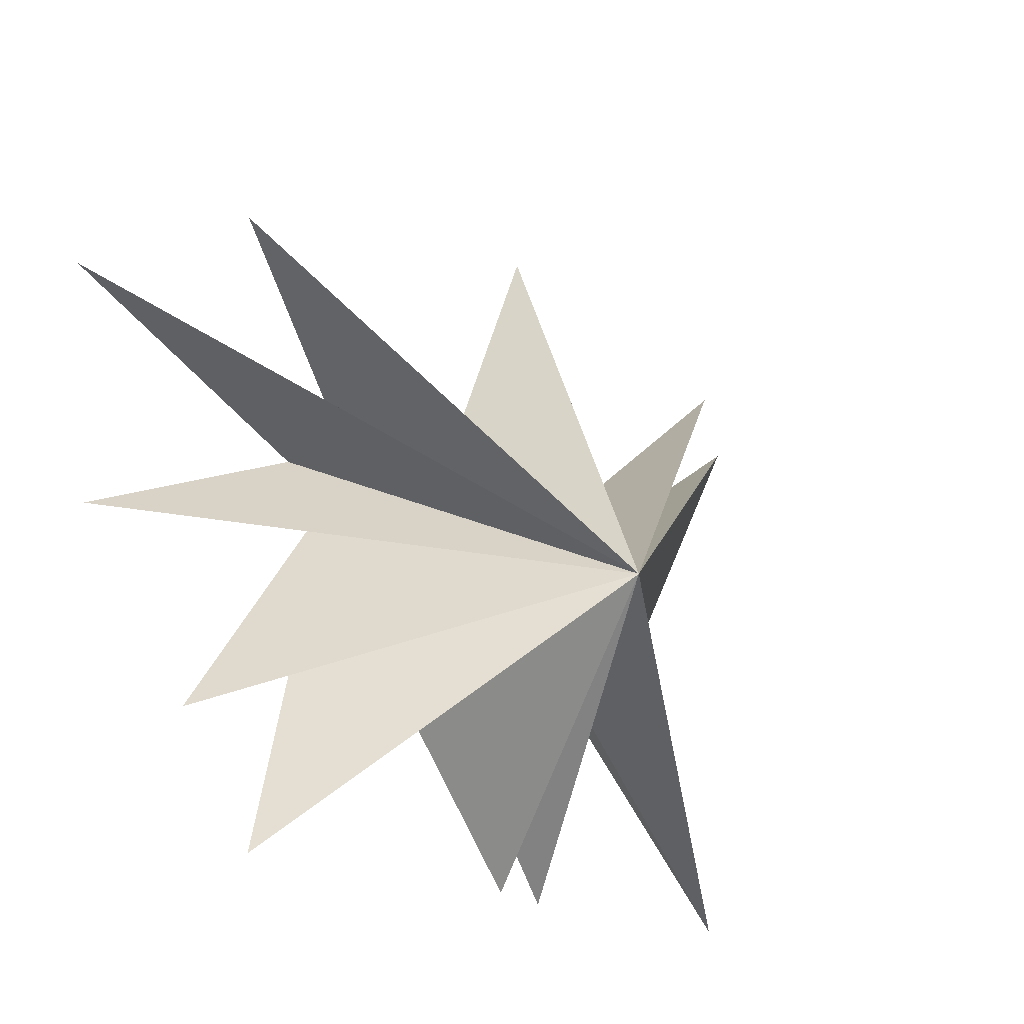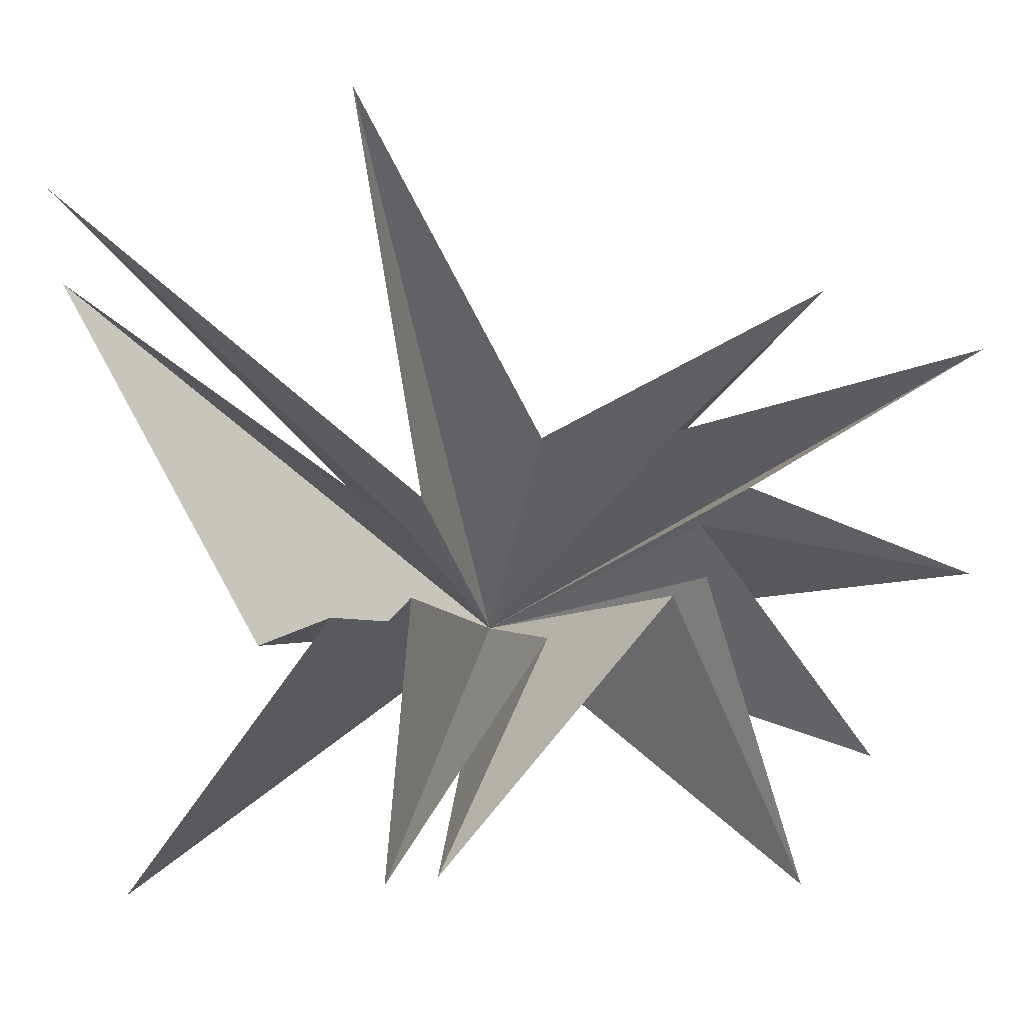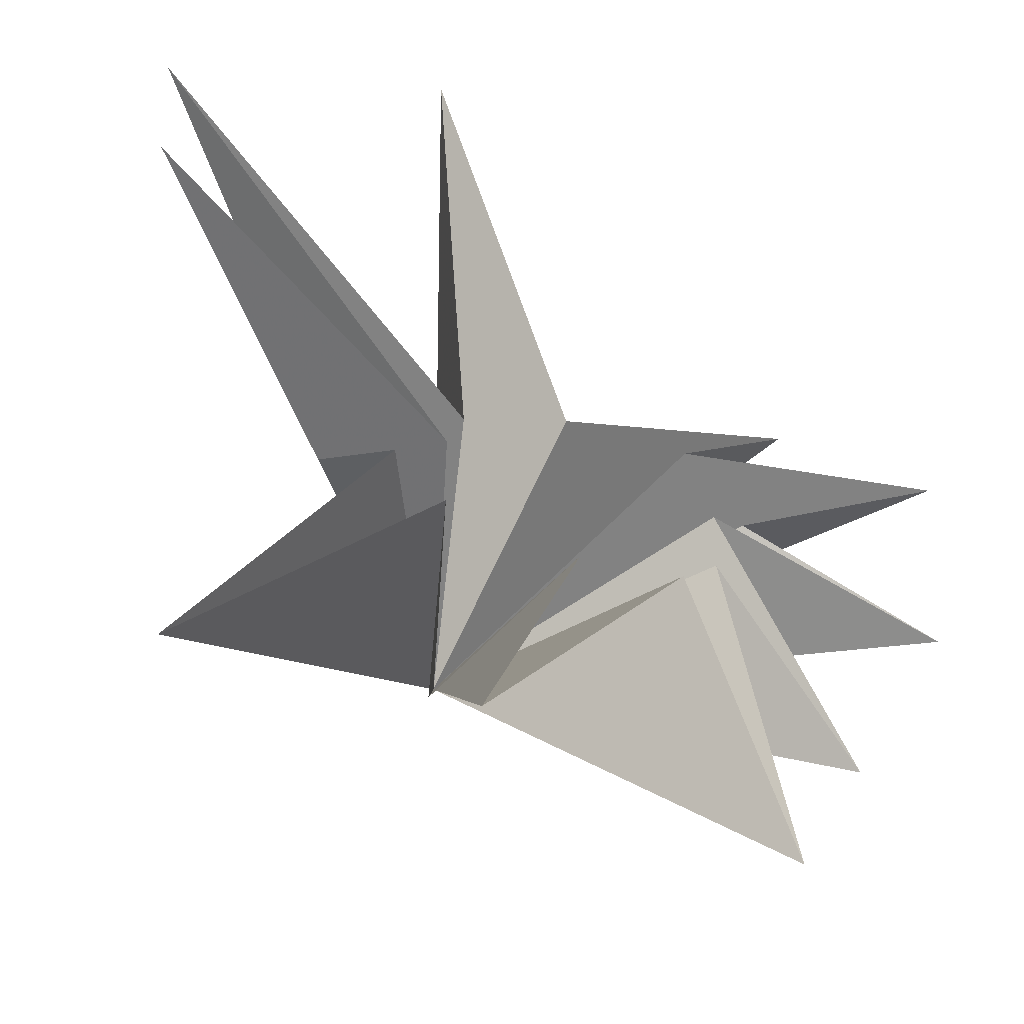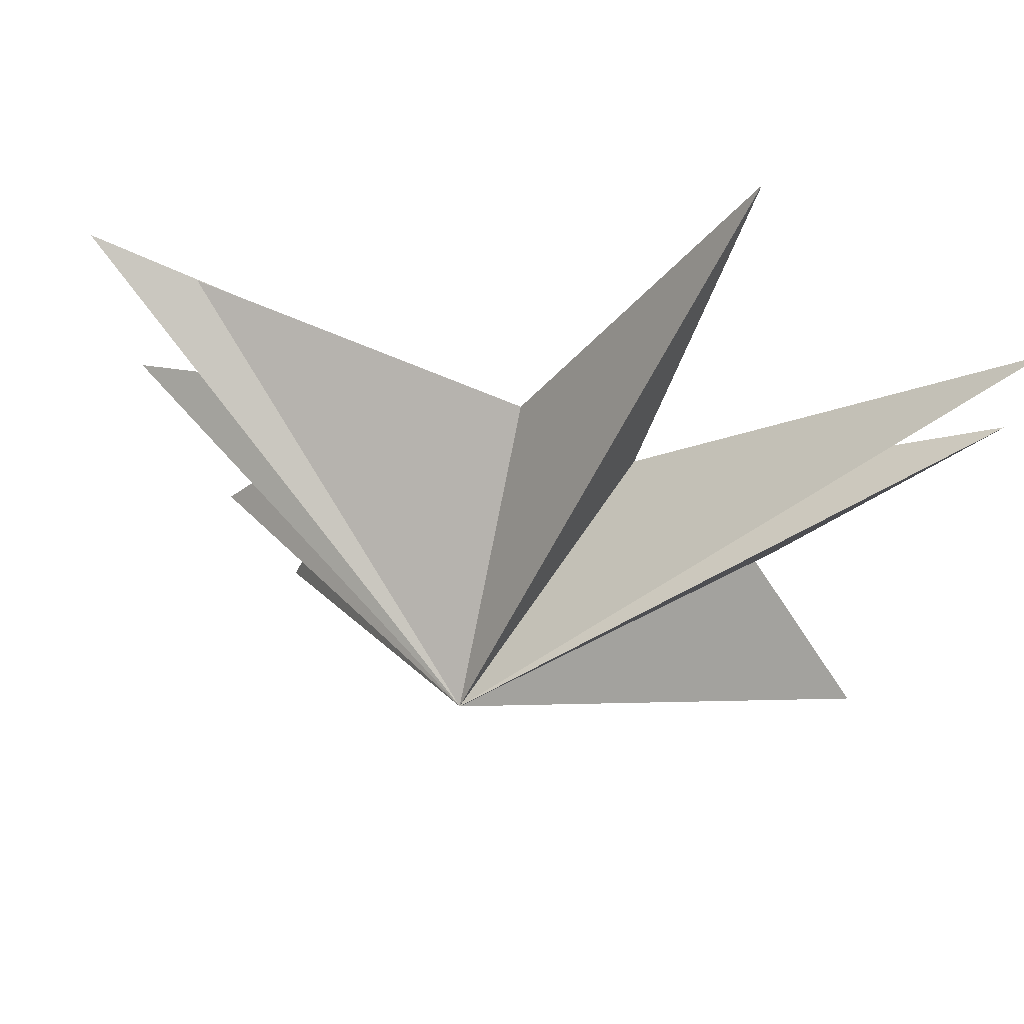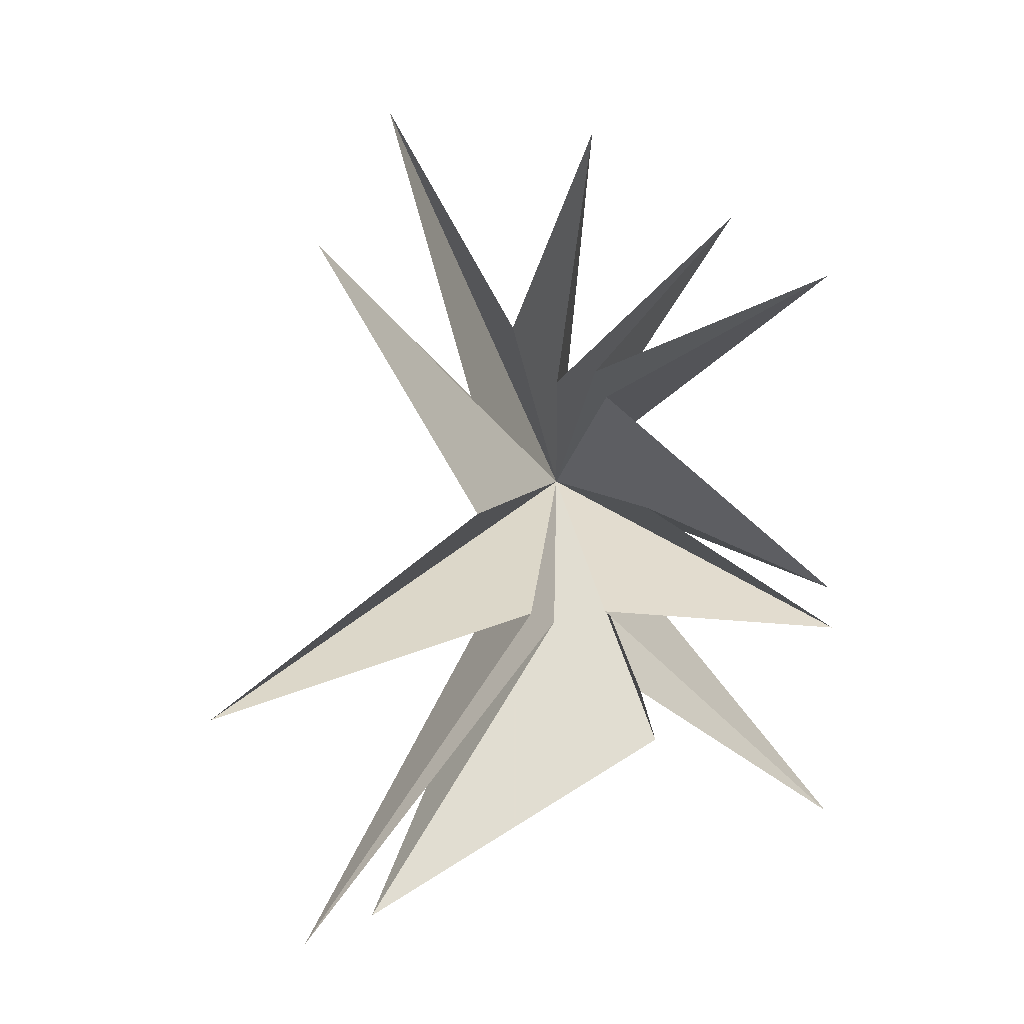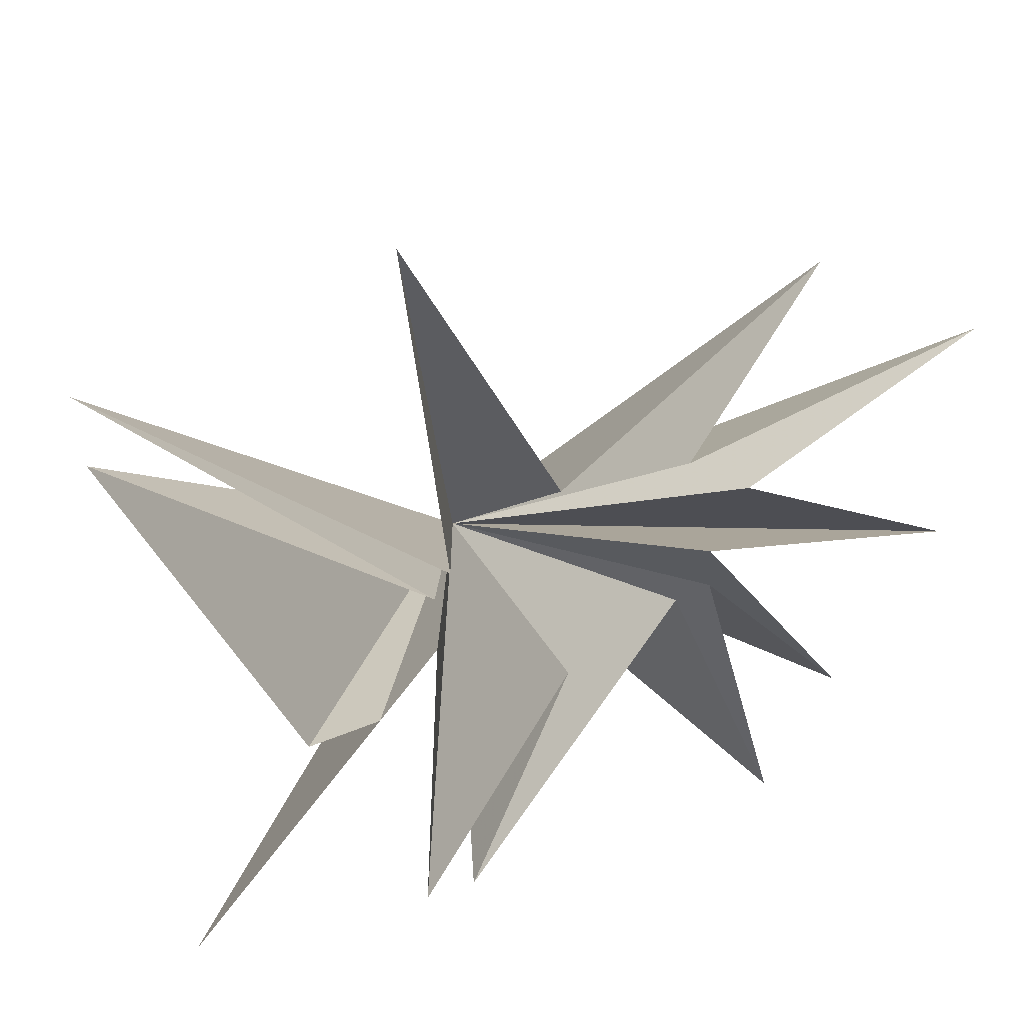
<metadata>
{"format":"obj","ext":"obj","renderer":"f3d","projection":"perspective","resolution":1024,"background":"white","views":[{"elev":-17.5,"azim":45.1,"up":"+Y"},{"elev":-7.9,"azim":-99.9,"up":"+Y"},{"elev":-43.9,"azim":-119.3,"up":"+Y"},{"elev":60.3,"azim":105.4,"up":"+Y"},{"elev":9.7,"azim":-103.8,"up":"+Z"},{"elev":28.2,"azim":-113.6,"up":"+Y"}]}
</metadata>
<code>
v -0.1062 -1.83 -4.573
v -0.4871 -1.382 -3.422
v 0.4896 -5.885 -6.6
v 0.5541 -0.9221 -1.954
v 0.006123 -5.733 -2.439
v -0.02191 -1.624 0.2851
v -0.06437 -5.605 -1.567
v 0.2866 -0.8359 2.535
v 0.7687 -5.747 4.874
v 0.05652 -0.5279 3.075
v 0.5625 -3.541 6.107
v 0.1972 0.7507 -1.835
v -0.2131 0.3323 2.914
v -0.07547 -0.3946 7.751
v -0.5861 5.588 -8.145
v 0.3465 0.2239 -2.069
v 0.3645 1.089 3.956
v -0.06213 3.609 8.135
v -0.04331 4.139 -7.878
v 0.06895 1.998 2.594
v 1.148 4.842 5.601
v 0.2819 1.839 0.2477
v -1.301 7.402 -3.227
v 4.872 -1.029 0.1068
f 12 24 15
f 24 9 8
f 24 6 5
f 24 4 3
f 1 24 2
f 1 19 24
f 21 20 24
f 24 22 21
f 24 18 17
f 17 14 24
f 24 11 10
f 24 10 9
f 8 7 24
f 24 7 6
f 5 4 24
f 2 24 3
f 24 19 16
f 24 16 15
f 23 24 12
f 18 24 20
f 11 24 13
f 24 14 13
f 24 23 22

</code>
